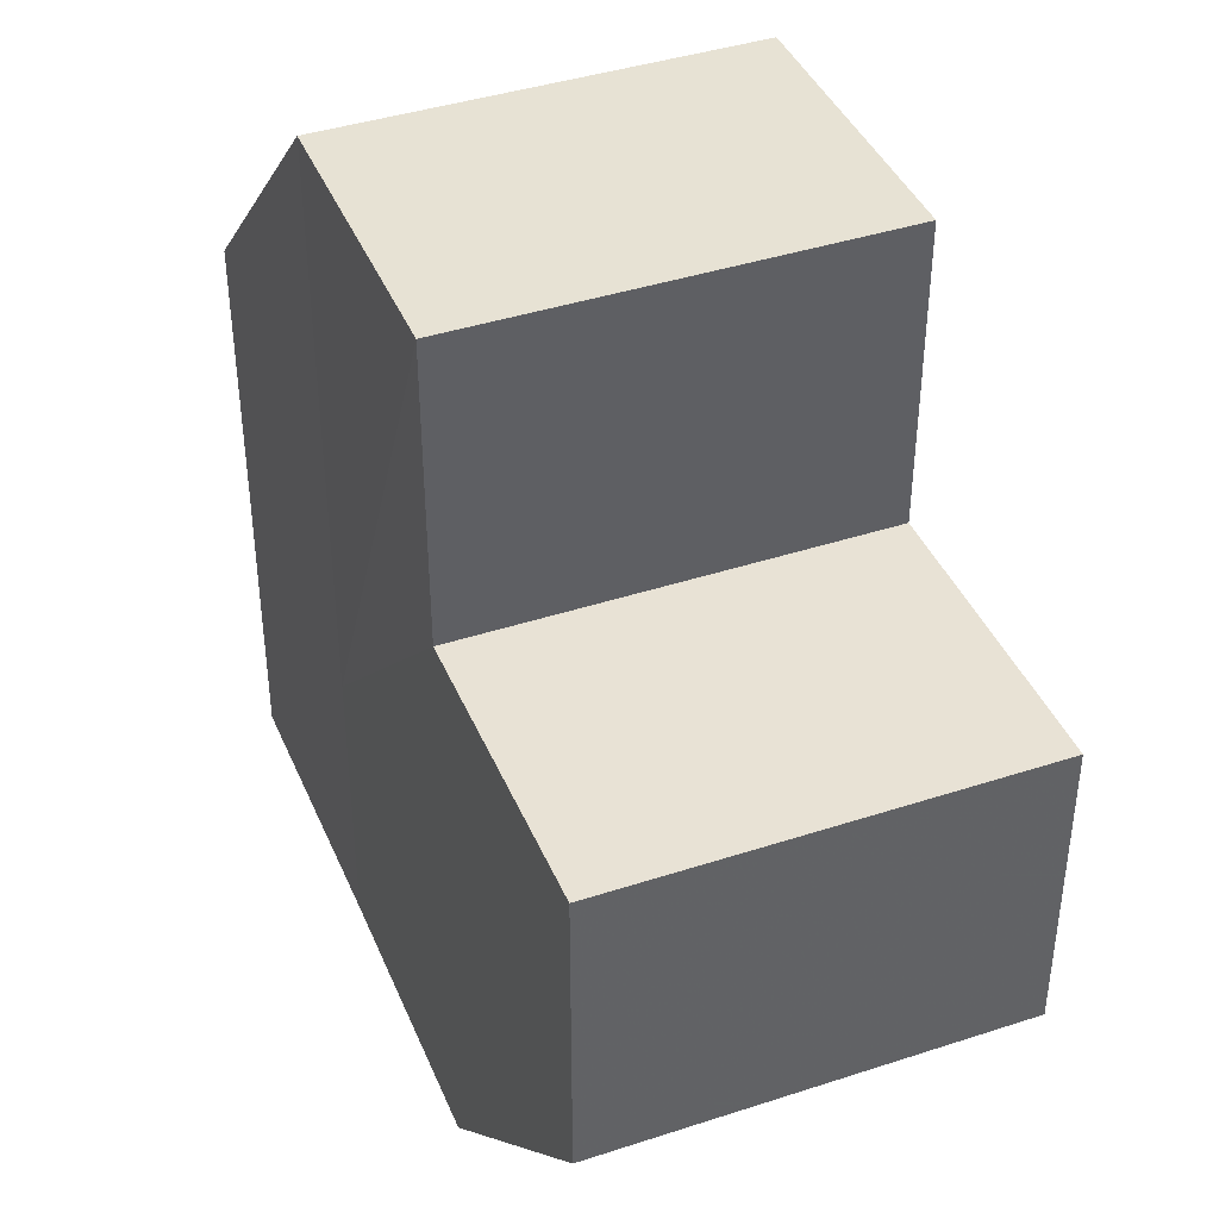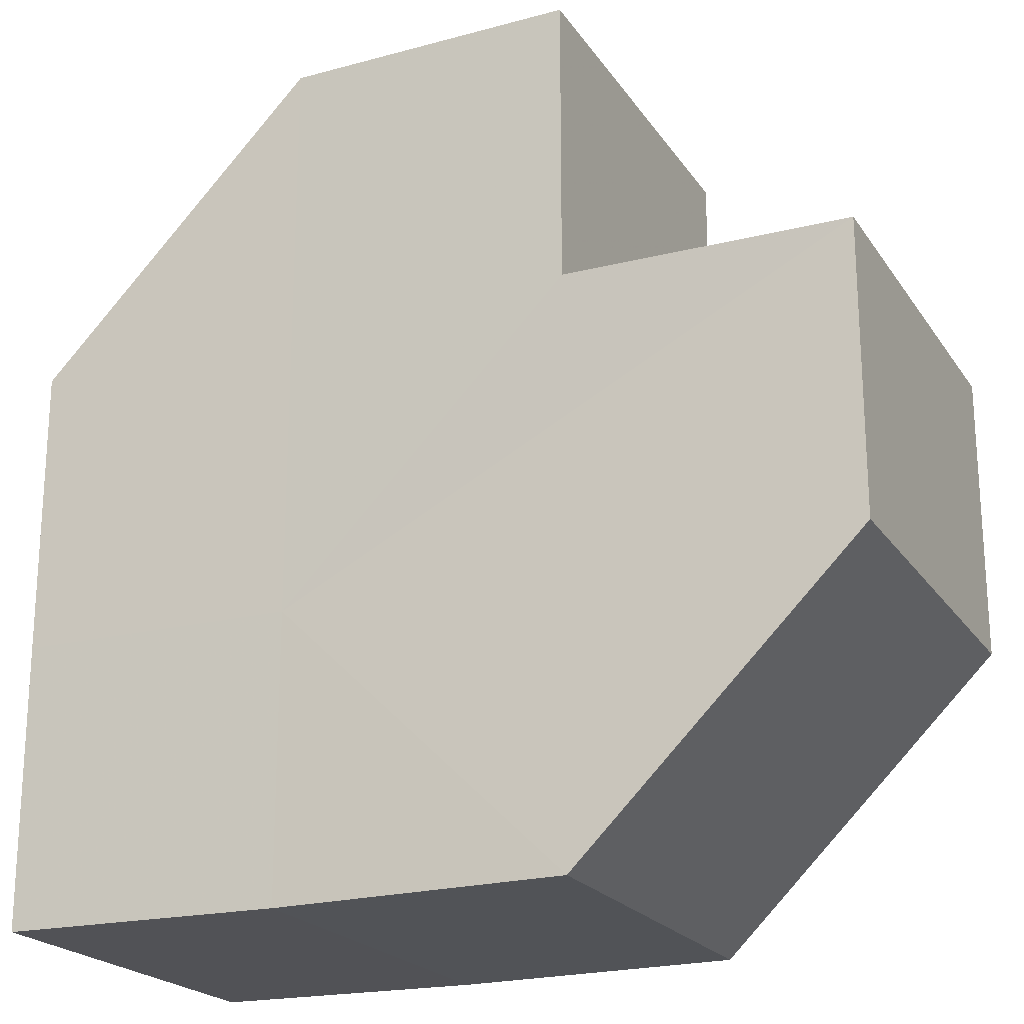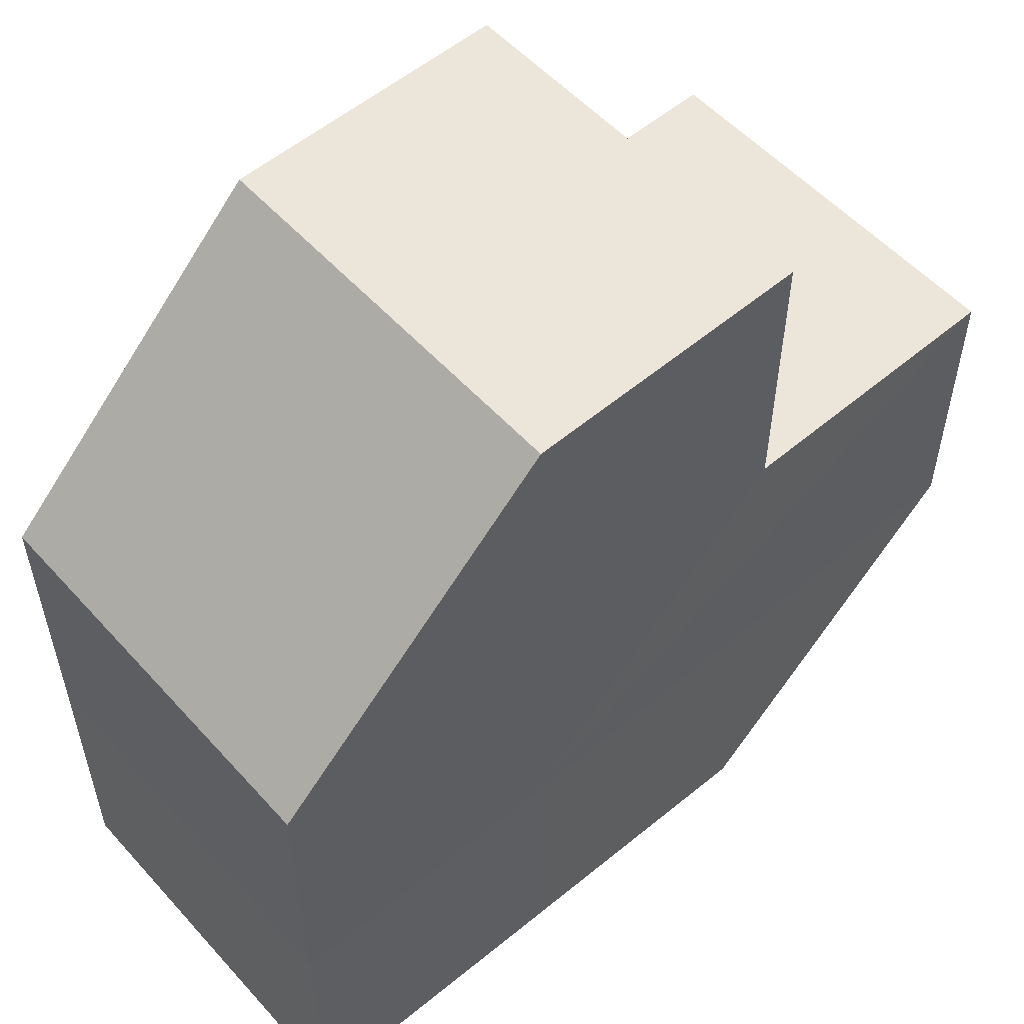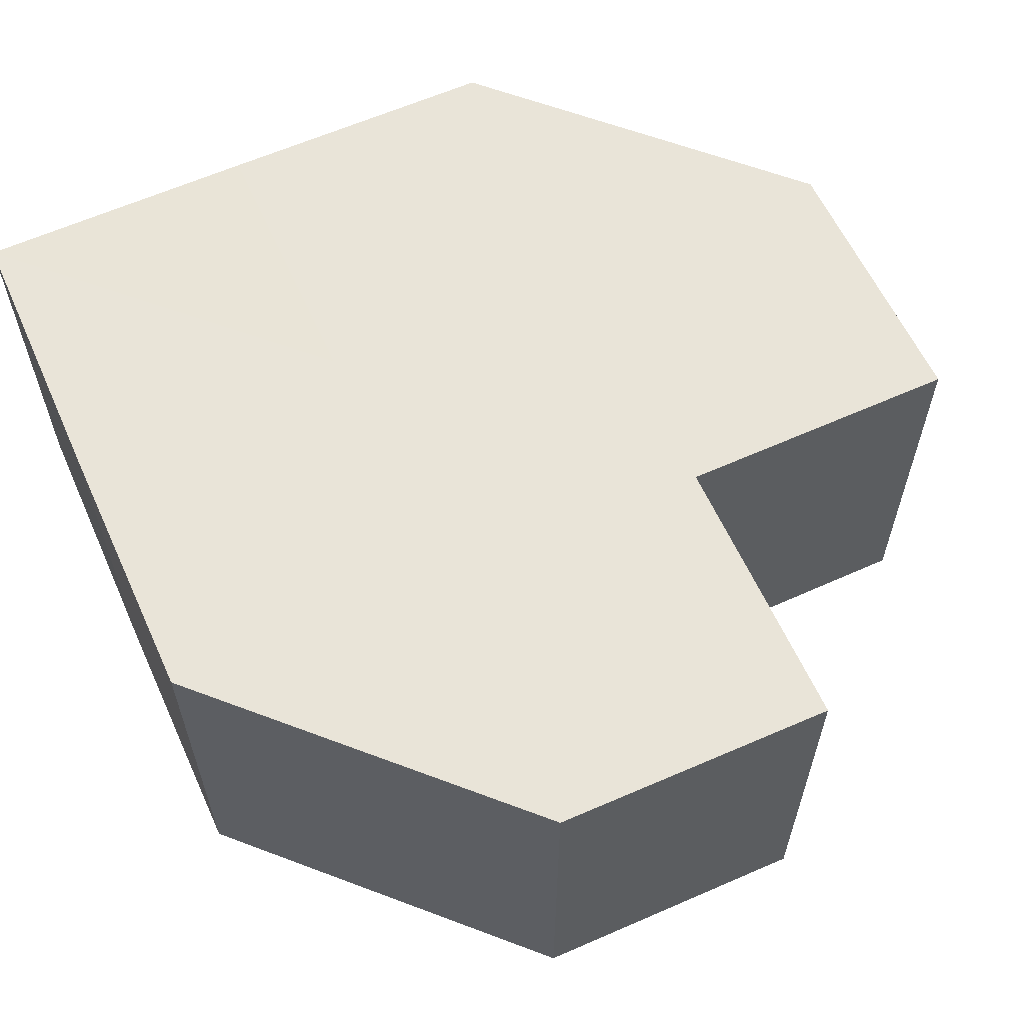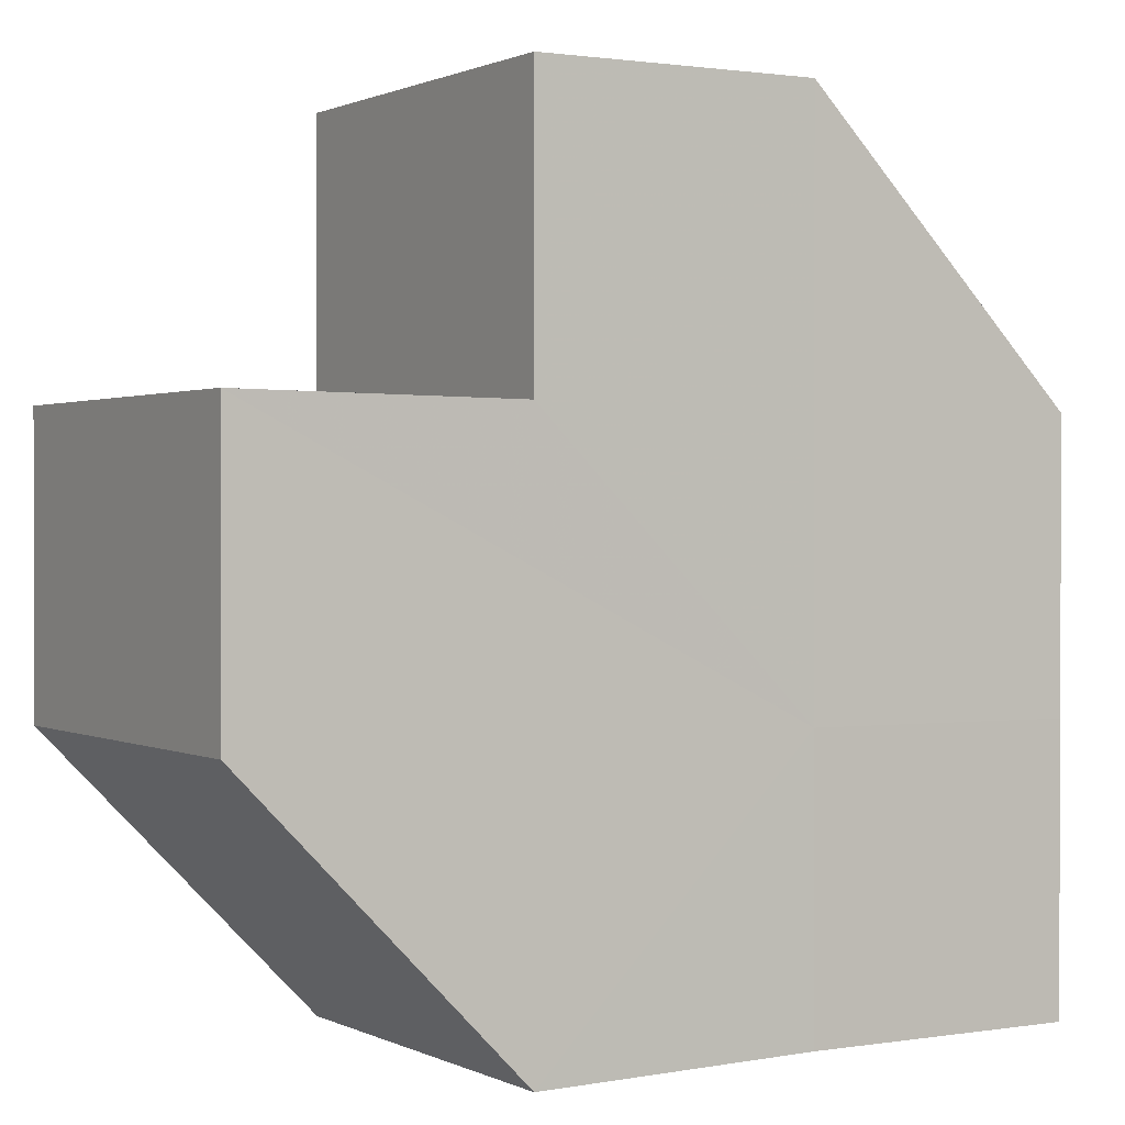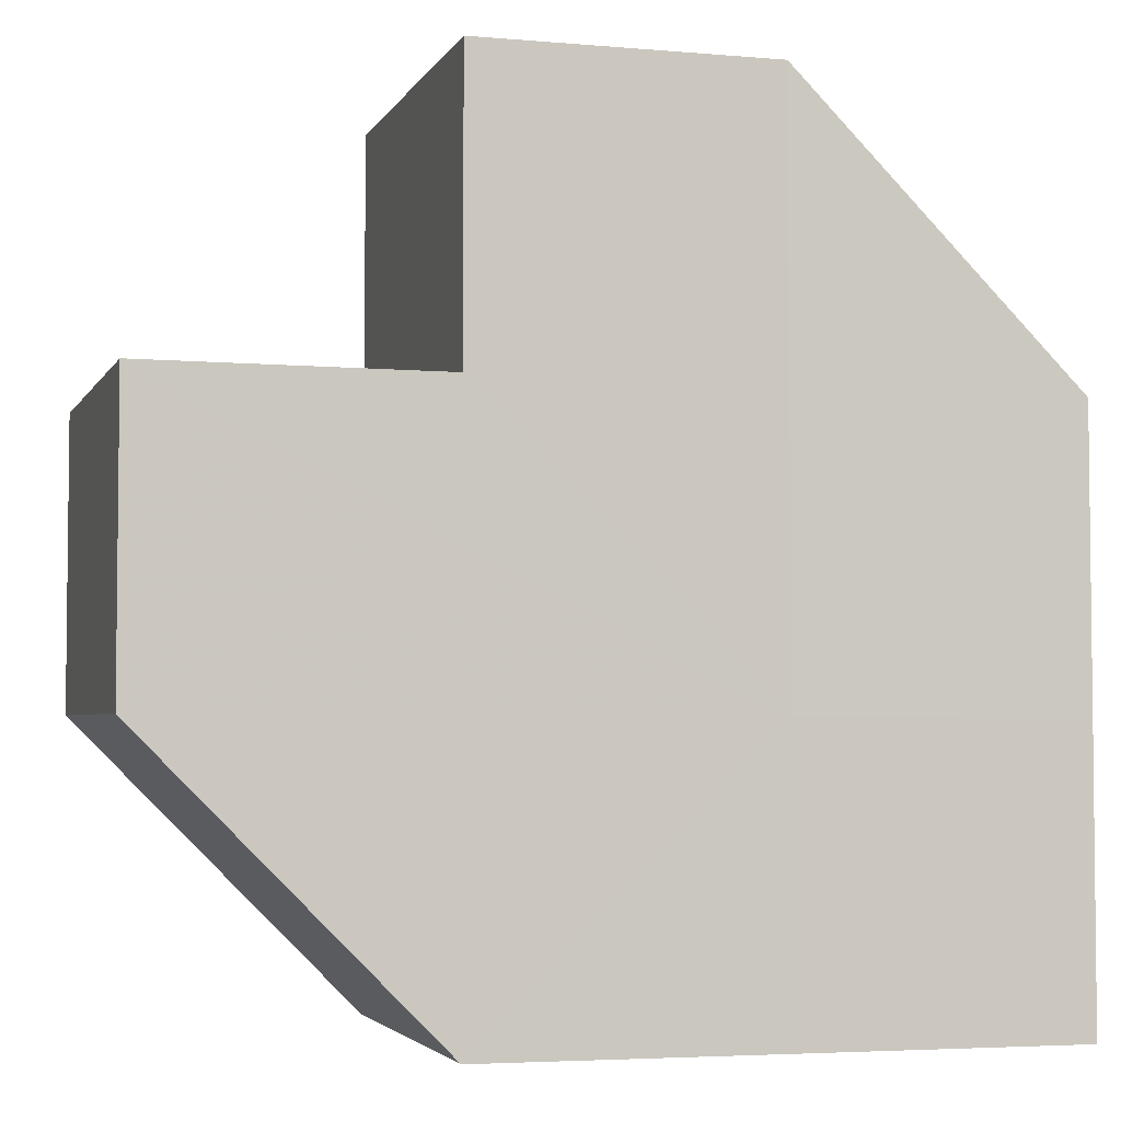
<metadata>
{"format":"obj","ext":"obj","renderer":"f3d","projection":"perspective","resolution":1024,"background":"white","views":[{"elev":41.1,"azim":68.3,"up":"+Y"},{"elev":-20.9,"azim":25.0,"up":"+Y"},{"elev":54.7,"azim":-41.2,"up":"+Y"},{"elev":60.5,"azim":65.7,"up":"+Z"},{"elev":0.8,"azim":148.1,"up":"+Y"},{"elev":-4.1,"azim":164.1,"up":"+Y"}]}
</metadata>
<code>
o 30293
v 2201 1856 7.506
v 2201 1856 7.506
v 2201 1856 7.492
v 2201 1856 7.506
v 2201 1856 7.492
v 2201 1856 7.506
v 2201 1856 7.492
v 2201 1856 7.506
v 2201 1856 7.492
v 2201 1856 7.506
v 2201 1856 7.492
v 2201 1856 7.506
v 2201 1856 7.492
v 2201 1856 7.506
v 2201 1856 7.492
v 2201 1856 7.506
v 2201 1856 7.492
v 2201 1856 7.506
v 2201 1856 7.506
v 2201 1856 7.506
v 2201 1856 7.506
v 2201 1856 7.506
v 2201 1856 7.492
v 2201 1856 7.492
v 2201 1856 7.506
v 2201 1856 7.506
v 2201 1856 7.506
v 2201 1856 7.492
v 2201 1856 7.492
v 2201 1856 7.506
v 2201 1856 7.506
v 2201 1856 7.506
v 2201 1856 7.506
v 2201 1856 7.506
v 2201 1856 7.506
v 2201 1856 7.492
v 2201 1856 7.492
v 2201 1856 7.492
v 2201 1856 7.506
v 2201 1856 7.492
v 2201 1856 7.506
v 2201 1856 7.492
v 2201 1856 7.506
v 2201 1856 7.506
v 2201 1856 7.506
v 2201 1856 7.506
v 2201 1856 7.492
v 2201 1856 7.506
v 2201 1856 7.492
v 2201 1856 7.506
v 2201 1856 7.492
v 2201 1856 7.492
v 2201 1856 7.492
v 2201 1856 7.492
v 2201 1856 7.492
v 2201 1856 7.492
v 2201 1856 7.492
v 2201 1856 7.492
v 2201 1856 7.492
v 2201 1856 7.492
v 2201 1856 7.492
v 2201 1856 7.492
f 1 2 3
f 2 4 5
f 4 6 7
f 8 1 9
f 9 10 11
f 11 12 13
f 13 14 15
f 15 16 17
f 18 16 19
f 18 19 20
f 18 20 21
f 18 22 16
f 23 22 24
f 25 26 23
f 18 27 22
f 28 27 29
f 30 31 28
f 18 32 27
f 18 33 32
f 18 34 33
f 18 35 34
f 18 21 35
f 36 35 37
f 38 39 36
f 40 41 38
f 42 43 40
f 44 45 42
f 45 46 47
f 46 48 49
f 48 50 51
f 52 53 54
f 52 55 53
f 52 54 56
f 52 57 55
f 52 56 58
f 52 59 57
f 52 58 60
f 52 61 59
f 52 60 62
f 52 62 61

</code>
